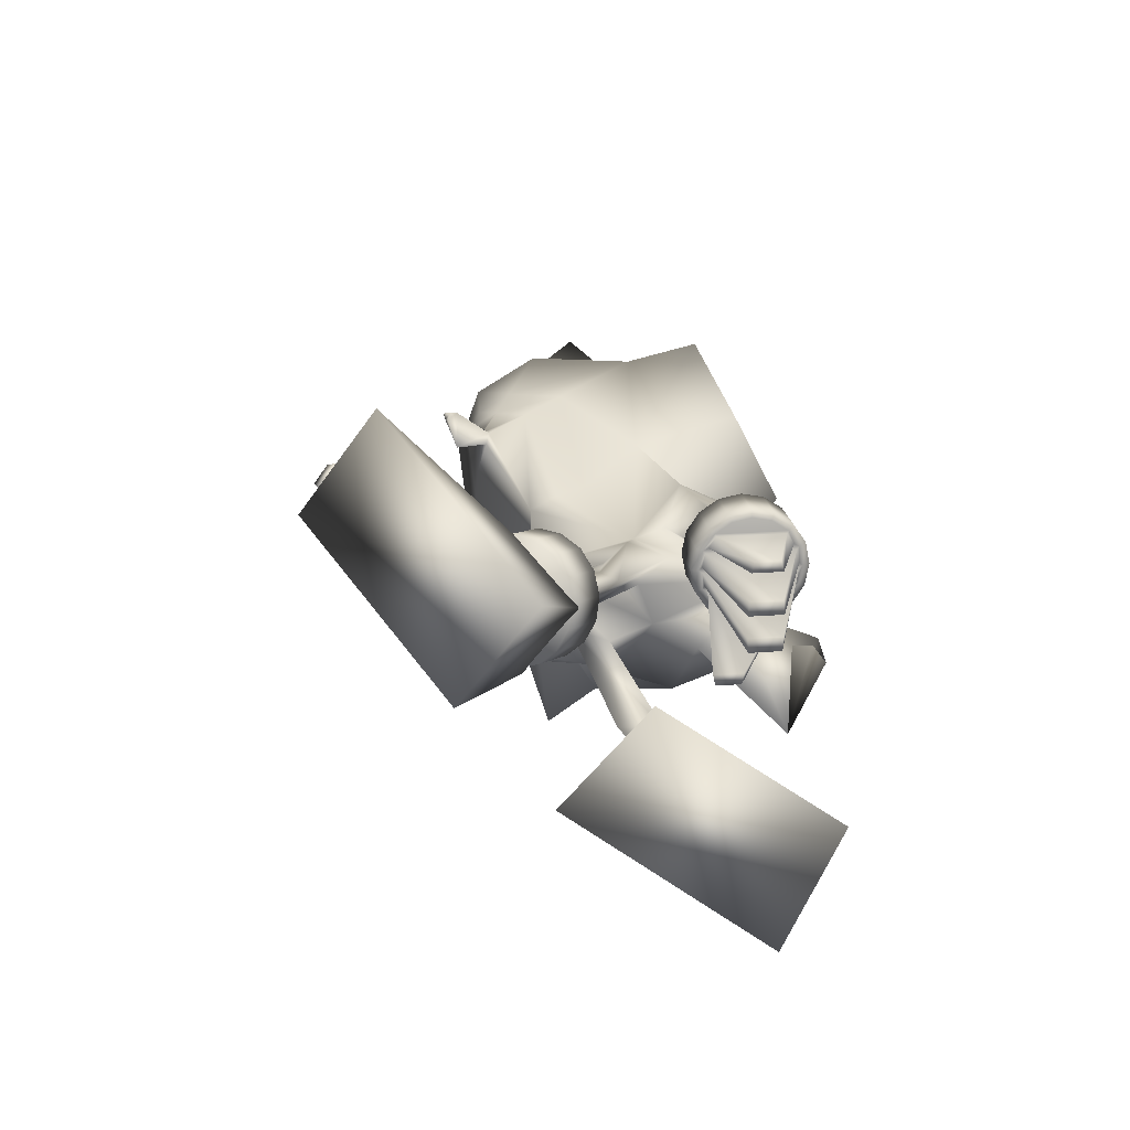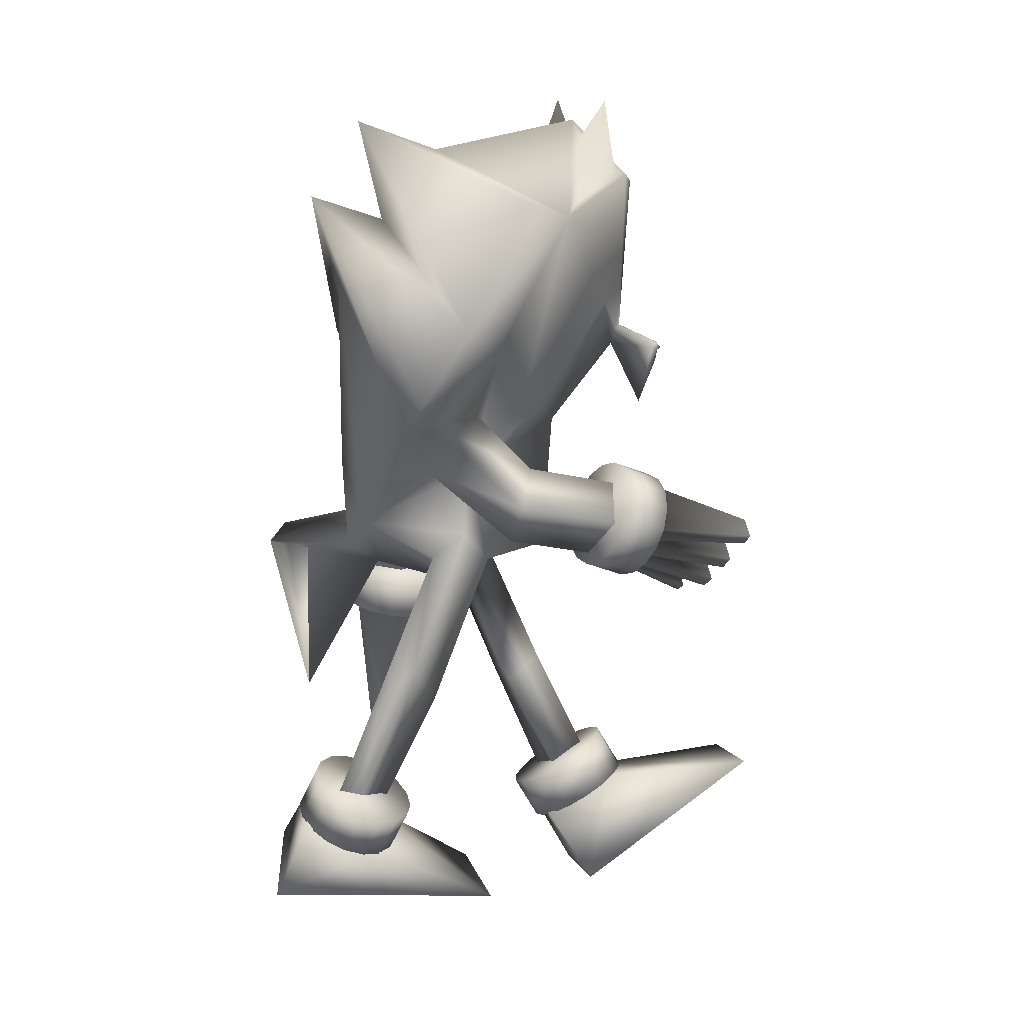
<metadata>
{"format":"obj","ext":"obj","renderer":"f3d","projection":"perspective","resolution":1024,"background":"white","views":[{"elev":-71.2,"azim":-124.2,"up":"+Y"},{"elev":12.6,"azim":82.3,"up":"+Y"}]}
</metadata>
<code>
v  -0.3714 1.814 0.345
v  0.0812 2.288 0.4362
v  0.0618 2.216 0.2197
v  -0.5116 1.839 0.083
v  -0.5619 2.285 -0.077
v  0.0671 2.514 0.288
v  -0.1866 1.677 0.2591
v  -0.2897 1.035 0.2265
v  0.0057 1.446 0.3542
v  0.0751 2.014 0.3585
v  0.0404 1.176 0.3415
v  0.1824 1.278 0.2987
v  -0.0189 1.277 0.3415
v  -0.1127 1.389 -0.0446
v  -0.2594 1.843 -0.121
v  -0.0965 1.663 -0.2112
v  -0.034 1.633 -0.2706
v  0.0353 1.569 -0.322
v  0.0691 1.169 -0.2859
v  -0.1966 1.097 0.0082
v  -0.1399 1.204 -0.0931
v  -0.2769 1.635 0.025
v  -0.1585 1.536 0.0441
v  0.1112 1.417 -0.0397
v  0.1099 1.626 -0.2703
v  0.1831 1.659 -0.2094
v  0.3489 1.836 -0.1171
v  0.1565 1.141 -0.0972
v  0.1865 1.232 -0.0198
v  0.3079 1.465 0.1114
v  0.2304 1.532 0.0238
v  -0.197 1.649 0.1522
v  -0.2112 2.047 -0.3806
v  -0.3951 2.241 -0.2337
v  0.3229 1.634 -0.0481
v  0.6358 1.713 0.1501
v  0.4188 1.605 0.1858
v  0.551 1.911 0.0001
v  -0.0782 1.103 -0.0143
v  -0.0182 1.053 0.0763
v  -0.154 1.506 0.1754
v  -0.1424 1.228 0.2999
v  0.2061 1.165 0.0822
v  0.3509 1.609 0.0981
v  -0.0113 1.108 0.241
v  -0.0738 1.108 -0.1339
v  0.1162 1.117 0.0184
v  -0.1193 1.95 -0.4541
v  -0.0273 1.853 -0.5276
v  -0.0039 1.806 -0.5198
v  -0.1737 0.6696 -0.164
v  -0.1341 0.7817 -0.195
v  -0.0663 0.746 -0.2912
v  -0.0522 0.6679 -0.1943
v  0.1811 0.6885 0.0789
v  0.2065 0.7886 0.1455
v  0.2061 0.7326 0.255
v  0.1117 0.6925 0.1831
v  0.2182 0.3051 0.431
v  0.1936 0.3548 0.3213
v  0.128 0.2603 0.278
v  0.0993 0.2845 0.3975
v  -0.0919 0.3308 -0.4901
v  -0.14 0.3532 -0.3792
v  -0.1609 0.2358 -0.3494
v  -0.0493 0.2494 -0.4049
v  -0.3773 1.355 0.1894
v  -0.335 1.31 0.0519
v  -0.221 1.333 0.1551
v  -0.2687 1.294 0.2744
v  0.3368 1.24 -0.1495
v  0.2724 1.353 -0.1135
v  0.3182 1.463 -0.2128
v  0.4227 1.362 -0.1721
v  0.1929 1.369 -0.582
v  0.1507 1.253 -0.4862
v  0.2107 1.142 -0.5319
v  0.2975 1.264 -0.5529
v  -0.2852 0.9392 0.1476
v  -0.3958 0.9032 0.0443
v  -0.443 0.9431 0.182
v  -0.3282 0.8938 0.2668
v  -0.1771 1.143 0.588
v  -0.2136 1.196 0.5381
v  -0.0669 0.6799 0.4739
v  -0.2053 1.12 0.5146
v  -0.111 2.109 -0.5145
v  -0.2051 2.354 -0.4865
v  -0.1996 2.361 -0.4529
v  -0.3211 2.289 -0.2912
v  0.0456 2.427 0.0486
v  0.0059 2.515 -0.3867
v  0.6216 2.288 -0.1843
v  0.4295 2.244 -0.3085
v  0.0753 2.465 -0.4017
v  0.3462 2.291 -0.3518
v  0.1004 2.11 -0.5337
v  0.1964 2.356 -0.523
v  0.2235 2.049 -0.42
v  -0.0647 2.464 -0.389
v  -0.0108 2.324 -0.5775
v  0.1971 2.363 -0.4889
v  -0.0087 2.095 -0.5619
v  0.0524 1.987 -0.539
v  0.1204 1.951 -0.4758
v  0.0174 1.853 -0.5316
v  0.0044 1.864 -0.5444
v  -0.0055 1.804 -0.67
v  0.0091 1.792 -0.6556
v  0.0077 1.617 -0.6115
v  -0.0412 1.792 -0.6511
v  -0.0639 1.987 -0.5285
v  -0.0169 1.864 -0.5425
v  -0.0294 1.804 -0.6678
v  -0.0076 1.98 -0.5541
v  -0.0065 1.866 -0.5463
v  -0.0178 1.806 -0.6721
v  -0.019 1.787 -0.6861
v  -0.0127 1.787 -0.6842
v  -0.0042 1.782 -0.6729
v  -0.0174 1.748 -0.6704
v  -0.0311 1.782 -0.6704
v  -0.0248 1.787 -0.6831
v  0.2878 2.575 -0.4384
v  -0.2811 2.574 -0.3868
v  0.0371 0.2171 -0.3209
v  -0.1994 0.1709 -0.3111
v  -0.219 -0.0451 -0.4302
v  0.1363 0.0243 -0.4451
v  0.0513 0.3771 -0.9858
v  -0.3056 0.3146 -0.9769
v  -0.231 0.2886 -0.5191
v  0.0054 0.3348 -0.529
v  0.3534 1.373 -0.5261
v  0.3103 1.322 -0.6473
v  0.2642 1.368 -0.6501
v  0.3074 1.419 -0.5289
v  0.2006 1.374 -0.6387
v  0.2058 1.396 -0.6407
v  0.2516 1.35 -0.6468
v  0.249 1.446 -0.5195
v  0.1466 1.378 -0.6211
v  0.144 1.4 -0.6206
v  0.1872 1.451 -0.4994
v  0.0978 1.361 -0.5968
v  0.0882 1.381 -0.5929
v  0.1314 1.432 -0.4717
v  0.0617 1.327 -0.5696
v  0.0469 1.342 -0.5617
v  0.09 1.392 -0.4405
v  0.0437 1.28 -0.5434
v  0.0263 1.288 -0.5318
v  0.0695 1.338 -0.4106
v  0.0466 1.227 -0.5224
v  0.0297 1.227 -0.5077
v  0.0728 1.278 -0.3865
v  0.07 1.176 -0.5097
v  0.0564 1.17 -0.4932
v  0.0996 1.22 -0.372
v  0.1102 1.136 -0.5073
v  0.1025 1.124 -0.4904
v  0.1456 1.174 -0.3692
v  0.1613 1.112 -0.5155
v  0.1609 1.096 -0.4998
v  0.204 1.147 -0.3786
v  0.2153 1.108 -0.5331
v  0.2227 1.092 -0.5199
v  0.2658 1.142 -0.3987
v  0.2641 1.125 -0.5573
v  0.2785 1.111 -0.5477
v  0.3216 1.161 -0.4265
v  0.3002 1.159 -0.5846
v  0.3198 1.15 -0.5789
v  0.363 1.201 -0.4577
v  0.3181 1.207 -0.6107
v  0.3404 1.204 -0.6088
v  0.3835 1.255 -0.4876
v  0.3152 1.26 -0.6317
v  0.337 1.265 -0.6328
v  0.3802 1.315 -0.5116
v  0.2918 1.31 -0.6444
v  0.1462 1.37 -0.6175
v  0.3079 1.256 -0.6277
v  0.3098 1.221 -0.6138
v  0.0993 1.352 -0.5933
v  0.3089 1.205 -0.6066
v  0.2961 1.171 -0.5879
v  0.0657 1.315 -0.5662
v  0.2883 1.159 -0.5803
v  0.2626 1.135 -0.5608
v  0.052 1.265 -0.5404
v  0.248 1.128 -0.5527
v  0.2157 1.117 -0.5367
v  0.054 1.23 -0.5265
v  0.0529 1.282 -0.5476
v  0.0735 1.327 -0.5739
v  0.1139 1.359 -0.6014
v  0.2217 1.205 -0.9401
v  0.2126 1.178 -0.9255
v  0.1436 1.226 -0.9212
v  0.1648 1.245 -0.9366
v  0.1768 1.119 -0.888
v  0.1598 1.088 -0.8691
v  0.0814 1.143 -0.8642
v  0.103 1.17 -0.8834
v  0.1299 1.043 -0.8396
v  0.1083 1.015 -0.8204
v  0.0345 1.067 -0.8157
v  0.0515 1.098 -0.8346
v  0.0315 0.9968 -0.768
v  0.0103 0.978 -0.7526
v  -0.0466 1.018 -0.749
v  -0.0374 1.045 -0.7636
v  -0.4403 0.9949 0.0008
v  -0.4477 0.8579 0.018
v  -0.4942 0.8661 0.0629
v  -0.4868 1.003 0.0457
v  -0.4996 0.8667 0.1276
v  -0.5197 0.8749 0.1222
v  -0.4772 0.859 0.0758
v  -0.5124 1.012 0.105
v  -0.5002 0.8738 0.1841
v  -0.5204 0.8831 0.1868
v  -0.5131 1.02 0.1696
v  -0.479 0.8793 0.2366
v  -0.4962 0.8893 0.247
v  -0.4888 1.026 0.2297
v  -0.4392 0.8823 0.2773
v  -0.4507 0.8927 0.2935
v  -0.4433 1.03 0.2762
v  -0.3869 0.8823 0.2998
v  -0.3908 0.8928 0.3192
v  -0.3835 1.03 0.302
v  -0.3301 0.8794 0.3008
v  -0.3258 0.8894 0.3204
v  -0.3185 1.026 0.3031
v  -0.2773 0.8739 0.2801
v  -0.2654 0.8832 0.2967
v  -0.2581 1.02 0.2794
v  -0.2367 0.8668 0.2408
v  -0.2189 0.8751 0.2518
v  -0.2116 1.012 0.2345
v  -0.2144 0.8591 0.189
v  -0.1934 0.8663 0.1925
v  -0.1861 1.003 0.1753
v  -0.2138 0.852 0.1325
v  -0.1927 0.8581 0.1279
v  -0.1854 0.9951 0.1106
v  -0.2349 0.8465 0.08
v  -0.2169 0.8518 0.0677
v  -0.2096 0.9888 0.0505
v  -0.2747 0.8435 0.0393
v  -0.2624 0.8484 0.0212
v  -0.2551 0.9854 0.004
v  -0.327 0.8435 0.0168
v  -0.3223 0.8484 -0.0045
v  -0.3149 0.9854 -0.0218
v  -0.3838 0.8464 0.0158
v  -0.3873 0.8517 -0.0057
v  -0.38 0.9887 -0.0229
v  -0.4366 0.8518 0.0365
v  -0.4912 0.8734 0.1851
v  -0.3797 0.8472 0.0238
v  -0.342 0.8453 0.0245
v  -0.4687 0.8786 0.2358
v  -0.3241 0.8446 0.0267
v  -0.2868 0.8446 0.0428
v  -0.4271 0.8812 0.2738
v  -0.2736 0.845 0.0518
v  -0.2452 0.8472 0.0808
v  -0.3719 0.8805 0.2921
v  -0.2368 0.8487 0.0967
v  -0.2228 0.8523 0.1315
v  -0.3343 0.8786 0.2928
v  -0.3898 0.8812 0.2899
v  -0.4403 0.8807 0.2648
v  -0.4771 0.8771 0.2199
v  -0.4706 0.4545 0.0478
v  -0.4407 0.4543 0.0595
v  -0.4882 0.4655 0.1283
v  -0.5099 0.4637 0.1046
v  -0.374 0.4561 0.1017
v  -0.3396 0.4568 0.1219
v  -0.3937 0.4695 0.2001
v  -0.4249 0.468 0.1753
v  -0.2887 0.4584 0.1569
v  -0.2574 0.4599 0.1817
v  -0.3083 0.4719 0.2553
v  -0.3427 0.4712 0.235
v  -0.1524 0.4733 0.145
v  -0.1308 0.4751 0.1687
v  -0.17 0.4843 0.2255
v  -0.2 0.4845 0.2138
v  0.0466 0.406 -0.3745
v  0.0258 0.4347 -0.4292
v  -0.0168 0.4542 -0.4744
v  -0.0747 0.4615 -0.5034
v  -0.139 0.4555 -0.5118
v  -0.2 0.4371 -0.4982
v  -0.2484 0.409 -0.4647
v  -0.2767 0.3757 -0.4165
v  -0.2808 0.342 -0.3609
v  -0.26 0.3133 -0.3063
v  -0.2174 0.2938 -0.261
v  -0.1595 0.2865 -0.232
v  -0.0952 0.2925 -0.2236
v  -0.0342 0.311 -0.2372
v  0.0142 0.339 -0.2707
v  0.0426 0.3724 -0.3189
v  0.0459 0.317 -0.4988
v  0.0667 0.2883 -0.4442
v  0.0627 0.2546 -0.3885
v  0.0343 0.2213 -0.3403
v  -0.0141 0.1933 -0.3068
v  -0.0751 0.1748 -0.2933
v  -0.1394 0.1688 -0.3016
v  -0.1973 0.1761 -0.3306
v  -0.2399 0.1956 -0.3759
v  -0.2607 0.2243 -0.4305
v  -0.2567 0.2579 -0.4862
v  -0.2283 0.2913 -0.5344
v  -0.1799 0.3193 -0.5678
v  -0.1189 0.3378 -0.5814
v  -0.0546 0.3438 -0.5731
v  0.0033 0.3365 -0.544
v  0.316 0.3481 0.3265
v  0.3032 0.3249 0.267
v  0.2676 0.3107 0.2143
v  0.2146 0.3075 0.1765
v  0.1524 0.316 0.1593
v  0.0903 0.3348 0.1653
v  0.0378 0.361 0.1936
v  0.003 0.3907 0.24
v  -0.009 0.4193 0.2972
v  0.0038 0.4425 0.3568
v  0.0394 0.4568 0.4094
v  0.0924 0.4599 0.4473
v  0.1546 0.4515 0.4645
v  0.2167 0.4327 0.4584
v  0.2692 0.4064 0.4301
v  0.304 0.3767 0.3838
v  0.2713 0.202 0.3217
v  0.2841 0.2252 0.3813
v  0.2722 0.2539 0.4385
v  0.2373 0.2836 0.4849
v  0.1848 0.3098 0.5132
v  0.1228 0.3286 0.5192
v  0.0605 0.3371 0.502
v  0.0075 0.3339 0.4642
v  -0.028 0.3197 0.4115
v  -0.0408 0.2965 0.352
v  -0.0289 0.2678 0.2947
v  0.006 0.2381 0.2484
v  0.0584 0.2119 0.2201
v  0.1205 0.1931 0.214
v  0.1828 0.1847 0.2312
v  0.2357 0.1878 0.2691
v  0.2399 0.2962 0.5002
v  0.0053 0.3476 0.4791
v  -0.1046 0.1452 0.5697
v  0.248 0.0679 0.6015
v  0.2172 0.0124 -0.0967
v  -0.1427 0.0121 -0.0541
v  0.0037 0.2498 0.2587
v  0.2383 0.1984 0.2798
g sanic
f 1 2 3
f 3 4 1
f 5 4 3
f 3 6 5
f 7 8 9
f 9 10 7
f 11 12 9
f 9 13 11
f 14 15 16
f 14 16 17
f 14 17 18
f 14 18 19
f 20 8 14
f 14 21 20
f 22 15 14
f 14 23 22
f 24 19 18
f 24 18 25
f 24 25 26
f 24 26 27
f 28 19 24
f 24 29 28
f 30 12 24
f 24 31 30
f 1 7 10
f 10 2 1
f 32 7 15
f 15 22 32
f 33 16 15
f 15 34 33
f 5 34 15
f 15 4 5
f 31 24 27
f 27 35 31
f 36 37 27
f 27 38 36
f 39 40 8
f 8 20 39
f 23 14 8
f 8 41 23
f 13 9 8
f 8 42 13
f 10 9 12
f 12 37 10
f 29 24 12
f 12 43 29
f 44 37 12
f 12 30 44
f 45 40 12
f 12 11 45
f 21 14 19
f 19 46 21
f 47 40 19
f 19 28 47
f 41 8 7
f 7 32 41
f 4 15 7
f 7 1 4
f 46 19 40
f 40 39 46
f 43 12 40
f 40 47 43
f 42 8 40
f 40 45 42
f 35 27 37
f 37 44 35
f 2 10 37
f 37 36 2
f 18 17 48
f 18 48 49
f 18 49 50
f 51 20 21
f 21 52 51
f 52 21 46
f 46 53 52
f 53 46 39
f 39 54 53
f 54 39 20
f 20 51 54
f 55 28 29
f 29 56 55
f 56 29 43
f 43 57 56
f 57 43 47
f 47 58 57
f 58 47 28
f 28 55 58
f 57 59 60
f 60 56 57
f 61 60 59
f 59 62 61
f 58 62 59
f 59 57 58
f 55 61 62
f 62 58 55
f 56 60 61
f 61 55 56
f 53 63 64
f 64 52 53
f 65 64 63
f 63 66 65
f 54 66 63
f 63 53 54
f 51 65 66
f 66 54 51
f 52 64 65
f 65 51 52
f 67 32 22
f 22 68 67
f 68 22 23
f 23 69 68
f 69 23 41
f 41 70 69
f 70 41 32
f 32 67 70
f 71 30 31
f 31 72 71
f 72 31 35
f 35 73 72
f 73 35 44
f 44 74 73
f 74 44 30
f 30 71 74
f 73 75 76
f 76 72 73
f 77 76 75
f 75 78 77
f 74 78 75
f 75 73 74
f 71 77 78
f 78 74 71
f 72 76 77
f 77 71 72
f 69 79 80
f 80 68 69
f 81 80 79
f 79 82 81
f 70 82 79
f 79 69 70
f 67 81 82
f 82 70 67
f 68 80 81
f 81 67 68
f 83 11 13
f 13 84 83
f 84 13 42
f 42 85 84
f 85 42 45
f 45 86 85
f 86 45 11
f 11 83 86
f 83 84 85
f 85 86 83
f 87 33 34
f 34 88 87
f 89 88 34
f 34 90 89
f 6 91 34
f 34 5 6
f 91 92 34
f 93 94 91
f 91 6 93
f 94 92 91
f 95 92 94
f 94 96 95
f 38 27 94
f 94 93 38
f 97 98 94
f 94 99 97
f 100 92 88
f 88 89 100
f 92 101 88
f 102 98 92
f 92 95 102
f 90 34 92
f 92 100 90
f 98 101 92
f 96 94 98
f 98 102 96
f 103 101 98
f 98 97 103
f 87 88 101
f 101 103 87
f 104 105 106
f 106 107 104
f 108 107 106
f 106 109 108
f 109 106 50
f 50 110 109
f 110 50 49
f 49 111 110
f 48 112 113
f 113 49 48
f 111 49 113
f 113 114 111
f 112 115 116
f 116 113 112
f 114 113 116
f 116 117 114
f 117 116 107
f 107 108 117
f 118 117 108
f 108 119 118
f 119 108 109
f 109 120 119
f 120 109 110
f 110 121 120
f 121 110 111
f 111 122 121
f 122 111 114
f 114 123 122
f 123 114 117
f 117 118 123
f 120 121 122
f 120 122 123
f 120 123 118
f 120 118 119
f 95 124 102
f 96 124 95
f 102 124 96
f 90 125 89
f 100 125 90
f 89 125 100
f 38 3 2
f 2 36 38
f 6 3 38
f 38 93 6
f 126 127 128
f 128 129 126
f 130 129 128
f 128 131 130
f 131 128 127
f 127 132 131
f 132 127 126
f 126 133 132
f 133 126 129
f 129 130 133
f 130 131 132
f 132 133 130
f 134 135 136
f 136 137 134
f 138 139 136
f 136 140 138
f 137 136 139
f 139 141 137
f 142 143 139
f 139 138 142
f 141 139 143
f 143 144 141
f 145 146 143
f 143 142 145
f 144 143 146
f 146 147 144
f 148 149 146
f 146 145 148
f 147 146 149
f 149 150 147
f 151 152 149
f 149 148 151
f 150 149 152
f 152 153 150
f 154 155 152
f 152 151 154
f 153 152 155
f 155 156 153
f 157 158 155
f 155 154 157
f 156 155 158
f 158 159 156
f 160 161 158
f 158 157 160
f 159 158 161
f 161 162 159
f 163 164 161
f 161 160 163
f 162 161 164
f 164 165 162
f 166 167 164
f 164 163 166
f 165 164 167
f 167 168 165
f 169 170 167
f 167 166 169
f 168 167 170
f 170 171 168
f 172 173 170
f 170 169 172
f 171 170 173
f 173 174 171
f 175 176 173
f 173 172 175
f 174 173 176
f 176 177 174
f 178 179 176
f 176 175 178
f 177 176 179
f 179 180 177
f 181 135 179
f 179 178 181
f 180 179 135
f 135 134 180
f 140 136 135
f 135 181 140
f 141 144 147
f 141 147 150
f 141 150 153
f 141 153 156
f 141 156 159
f 141 159 162
f 141 162 165
f 141 165 168
f 141 168 171
f 141 171 174
f 141 174 177
f 141 177 180
f 141 180 134
f 141 134 137
f 140 181 178
f 140 178 142
f 140 142 138
f 182 142 178
f 178 183 182
f 183 178 175
f 175 184 183
f 185 145 175
f 175 186 185
f 186 175 172
f 172 187 186
f 188 148 172
f 172 189 188
f 189 172 169
f 169 190 189
f 191 151 169
f 169 192 191
f 192 169 166
f 166 193 192
f 163 160 157
f 163 157 154
f 163 154 166
f 193 166 154
f 154 194 193
f 190 169 151
f 151 195 190
f 194 154 151
f 151 191 194
f 187 172 148
f 148 196 187
f 195 151 148
f 148 188 195
f 184 175 145
f 145 197 184
f 196 148 145
f 145 185 196
f 197 145 142
f 142 182 197
f 198 183 184
f 184 199 198
f 199 184 197
f 197 200 199
f 200 197 182
f 182 201 200
f 201 182 183
f 183 198 201
f 202 186 187
f 187 203 202
f 203 187 196
f 196 204 203
f 204 196 185
f 185 205 204
f 205 185 186
f 186 202 205
f 206 189 190
f 190 207 206
f 207 190 195
f 195 208 207
f 208 195 188
f 188 209 208
f 209 188 189
f 189 206 209
f 210 192 193
f 193 211 210
f 211 193 194
f 194 212 211
f 212 194 191
f 191 213 212
f 213 191 192
f 192 210 213
f 210 211 212
f 212 213 210
f 206 207 208
f 208 209 206
f 202 203 204
f 204 205 202
f 198 199 200
f 200 201 198
f 214 215 216
f 216 217 214
f 218 219 216
f 216 220 218
f 217 216 219
f 219 221 217
f 222 223 219
f 219 218 222
f 221 219 223
f 223 224 221
f 225 226 223
f 223 222 225
f 224 223 226
f 226 227 224
f 228 229 226
f 226 225 228
f 227 226 229
f 229 230 227
f 231 232 229
f 229 228 231
f 230 229 232
f 232 233 230
f 234 235 232
f 232 231 234
f 233 232 235
f 235 236 233
f 237 238 235
f 235 234 237
f 236 235 238
f 238 239 236
f 240 241 238
f 238 237 240
f 239 238 241
f 241 242 239
f 243 244 241
f 241 240 243
f 242 241 244
f 244 245 242
f 246 247 244
f 244 243 246
f 245 244 247
f 247 248 245
f 249 250 247
f 247 246 249
f 248 247 250
f 250 251 248
f 252 253 250
f 250 249 252
f 251 250 253
f 253 254 251
f 255 256 253
f 253 252 255
f 254 253 256
f 256 257 254
f 258 259 256
f 256 255 258
f 257 256 259
f 259 260 257
f 261 215 259
f 259 258 261
f 260 259 215
f 215 214 260
f 220 216 215
f 215 261 220
f 221 224 227
f 221 227 230
f 221 230 233
f 221 233 236
f 221 236 239
f 221 239 242
f 221 242 245
f 221 245 248
f 221 248 251
f 221 251 254
f 221 254 257
f 221 257 260
f 221 260 214
f 221 214 217
f 220 261 258
f 220 258 222
f 220 222 218
f 262 222 258
f 258 263 262
f 263 258 255
f 255 264 263
f 265 225 255
f 255 266 265
f 266 255 252
f 252 267 266
f 268 228 252
f 252 269 268
f 269 252 249
f 249 270 269
f 271 231 249
f 249 272 271
f 272 249 246
f 246 273 272
f 243 240 237
f 243 237 234
f 243 234 246
f 273 246 234
f 234 274 273
f 270 249 231
f 231 275 270
f 274 234 231
f 231 271 274
f 267 252 228
f 228 276 267
f 275 231 228
f 228 268 275
f 264 255 225
f 225 277 264
f 276 228 225
f 225 265 276
f 277 225 222
f 222 262 277
f 278 263 264
f 264 279 278
f 279 264 277
f 277 280 279
f 280 277 262
f 262 281 280
f 281 262 263
f 263 278 281
f 282 266 267
f 267 283 282
f 283 267 276
f 276 284 283
f 284 276 265
f 265 285 284
f 285 265 266
f 266 282 285
f 286 269 270
f 270 287 286
f 287 270 275
f 275 288 287
f 288 275 268
f 268 289 288
f 289 268 269
f 269 286 289
f 290 272 273
f 273 291 290
f 291 273 274
f 274 292 291
f 292 274 271
f 271 293 292
f 293 271 272
f 272 290 293
f 290 291 292
f 292 293 290
f 286 287 288
f 288 289 286
f 282 283 284
f 284 285 282
f 278 279 280
f 280 281 278
f 294 295 296
f 294 296 297
f 294 297 298
f 294 298 299
f 294 299 300
f 294 300 301
f 294 301 302
f 294 302 303
f 294 303 304
f 294 304 305
f 294 305 306
f 294 306 307
f 294 307 308
f 294 308 309
f 310 295 294
f 294 311 310
f 311 294 309
f 309 312 311
f 312 309 308
f 308 313 312
f 313 308 307
f 307 314 313
f 314 307 306
f 306 315 314
f 315 306 305
f 305 316 315
f 316 305 304
f 304 317 316
f 317 304 303
f 303 318 317
f 318 303 302
f 302 319 318
f 319 302 301
f 301 320 319
f 320 301 300
f 300 321 320
f 321 300 299
f 299 322 321
f 322 299 298
f 298 323 322
f 323 298 297
f 297 324 323
f 324 297 296
f 296 325 324
f 325 296 295
f 295 310 325
f 312 313 314
f 312 314 315
f 312 315 316
f 312 316 317
f 312 317 318
f 312 318 319
f 312 319 320
f 312 320 321
f 312 321 322
f 312 322 323
f 312 323 324
f 312 324 325
f 312 325 310
f 312 310 311
f 326 327 328
f 326 328 329
f 326 329 330
f 326 330 331
f 326 331 332
f 326 332 333
f 326 333 334
f 326 334 335
f 326 335 336
f 326 336 337
f 326 337 338
f 326 338 339
f 326 339 340
f 326 340 341
f 342 327 326
f 326 343 342
f 343 326 341
f 341 344 343
f 344 341 340
f 340 345 344
f 345 340 339
f 339 346 345
f 346 339 338
f 338 347 346
f 347 338 337
f 337 348 347
f 348 337 336
f 336 349 348
f 349 336 335
f 335 350 349
f 350 335 334
f 334 351 350
f 351 334 333
f 333 352 351
f 352 333 332
f 332 353 352
f 353 332 331
f 331 354 353
f 354 331 330
f 330 355 354
f 355 330 329
f 329 356 355
f 356 329 328
f 328 357 356
f 357 328 327
f 327 342 357
f 344 345 346
f 344 346 347
f 344 347 348
f 344 348 349
f 344 349 350
f 344 350 351
f 344 351 352
f 344 352 353
f 344 353 354
f 344 354 355
f 344 355 356
f 344 356 357
f 344 357 342
f 344 342 343
f 358 359 360
f 360 361 358
f 362 361 360
f 360 363 362
f 363 360 359
f 359 364 363
f 364 359 358
f 358 365 364
f 365 358 361
f 361 362 365
f 362 363 364
f 364 365 362
f 115 103 97
f 97 104 115
f 112 87 103
f 103 115 112
f 112 48 33
f 33 87 112
f 104 97 99
f 99 105 104
f 94 27 26
f 26 99 94
f 99 26 25
f 25 105 99
f 16 33 48
f 48 17 16
f 107 116 115
f 115 104 107
f 105 25 18
f 105 18 50
f 105 50 106

</code>
